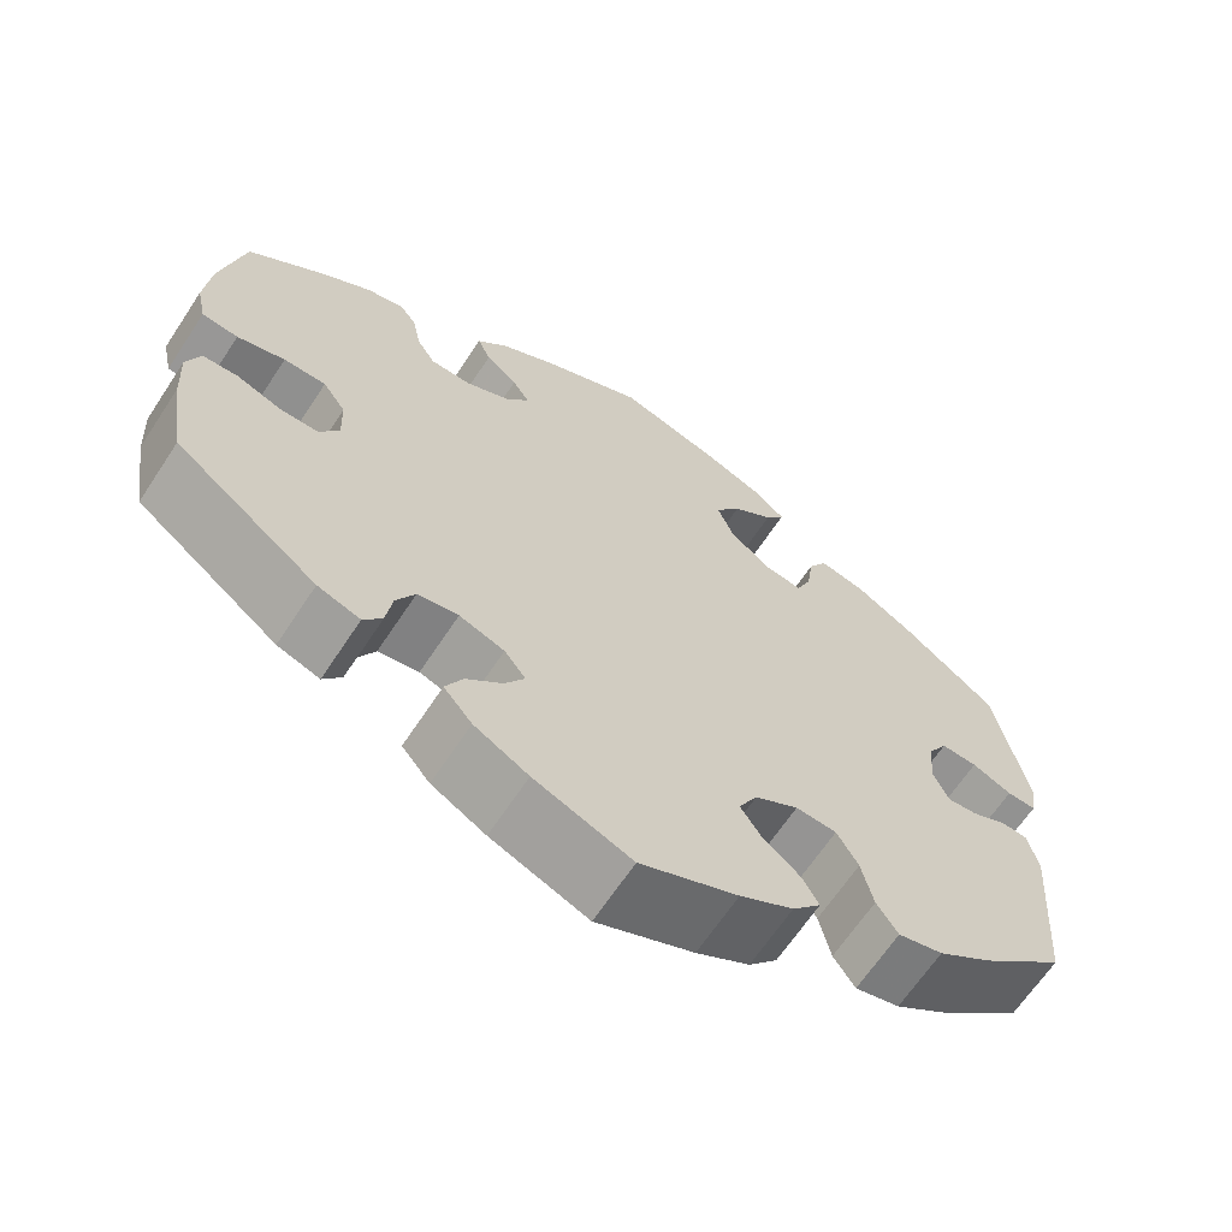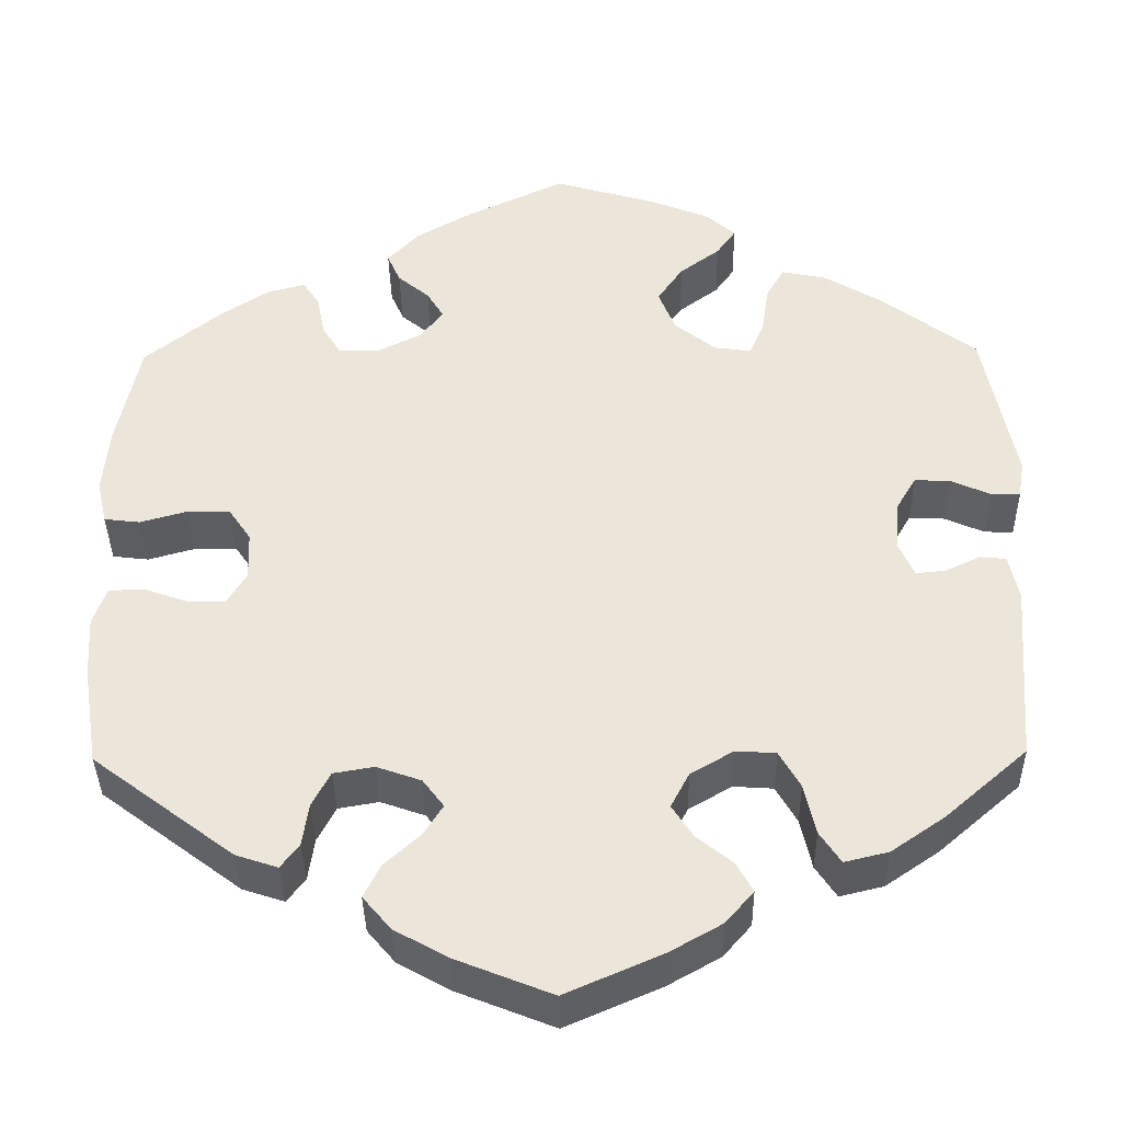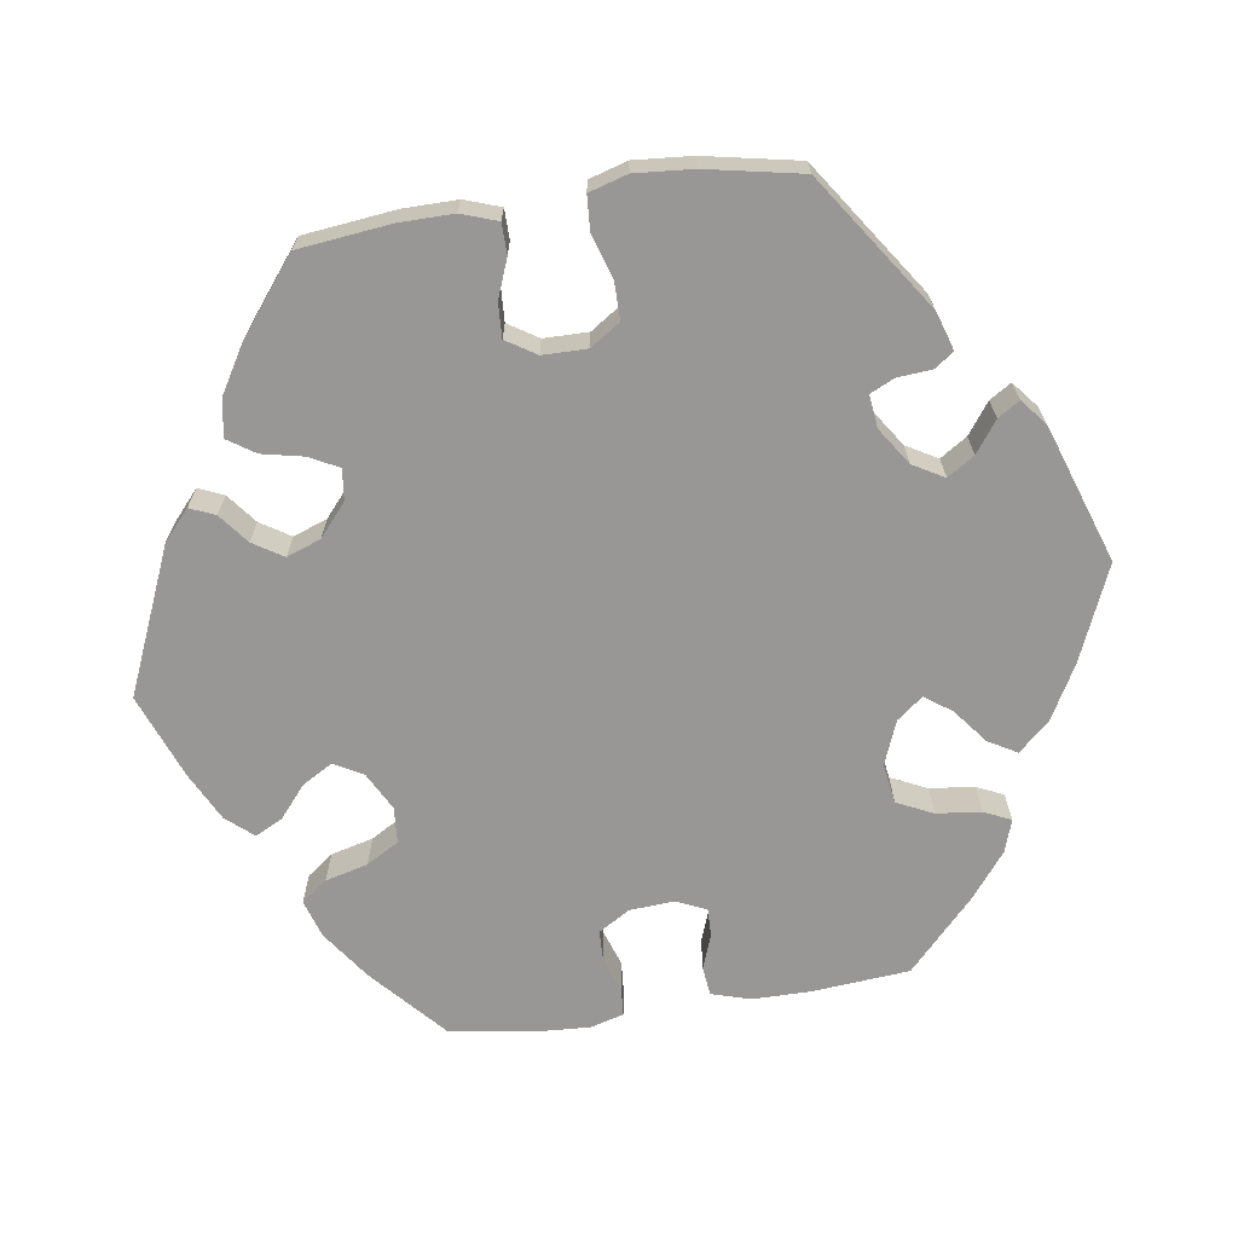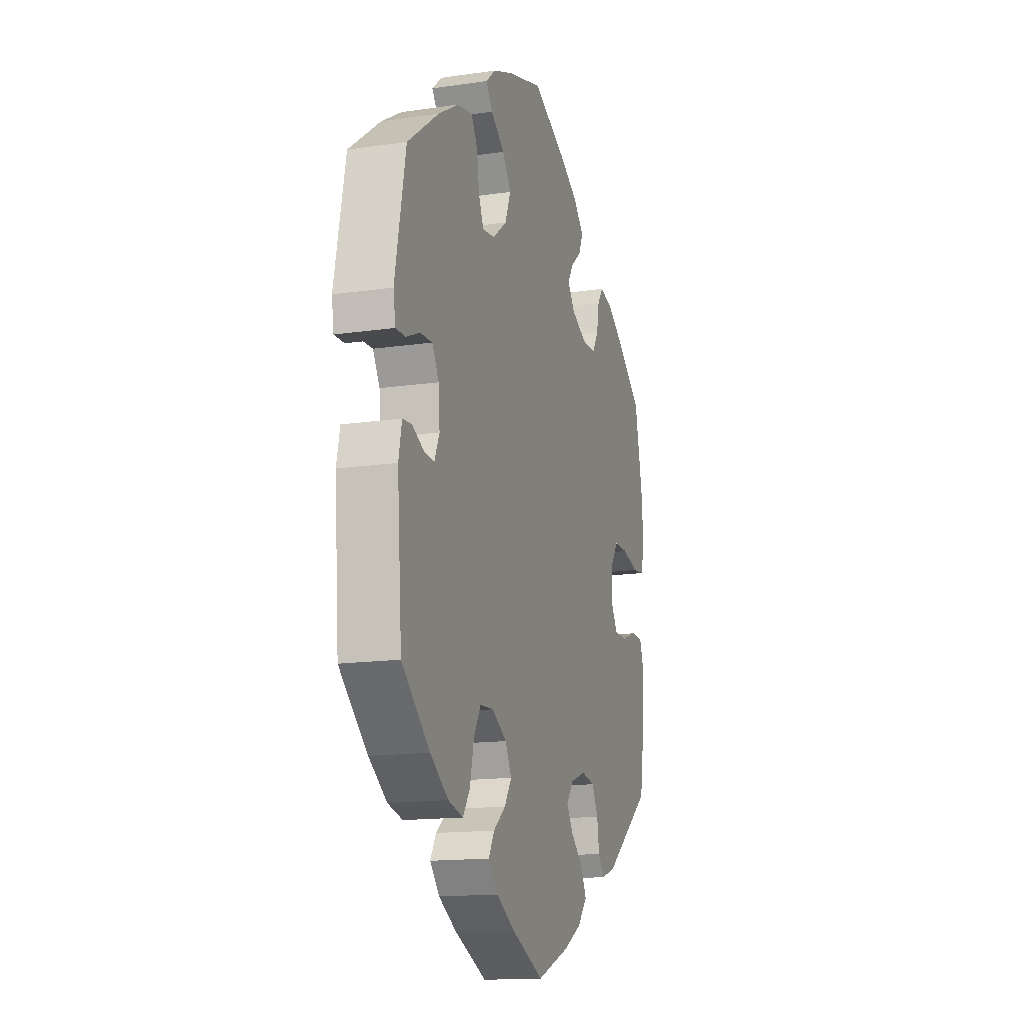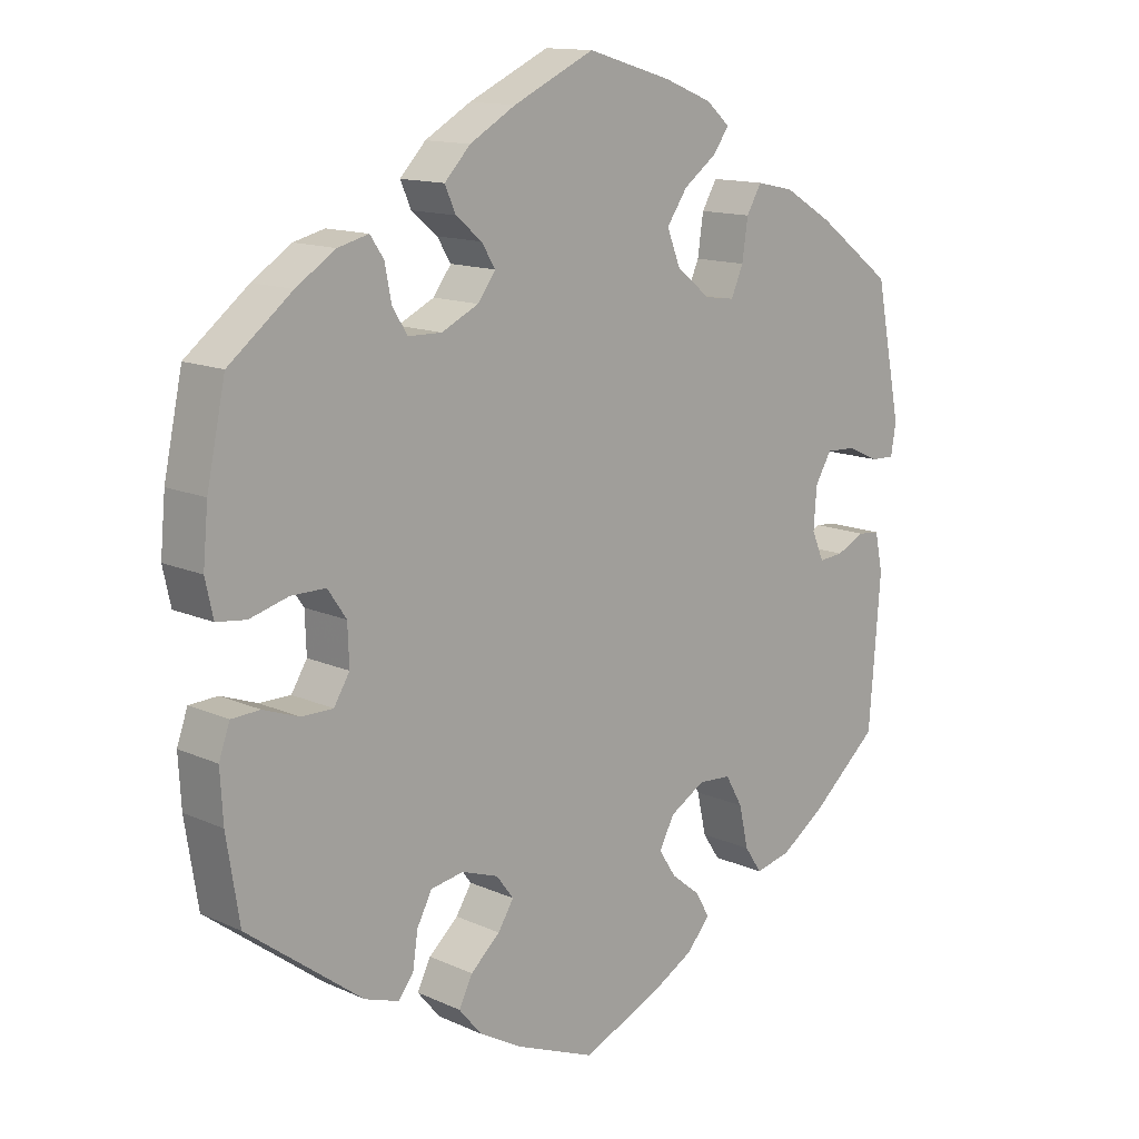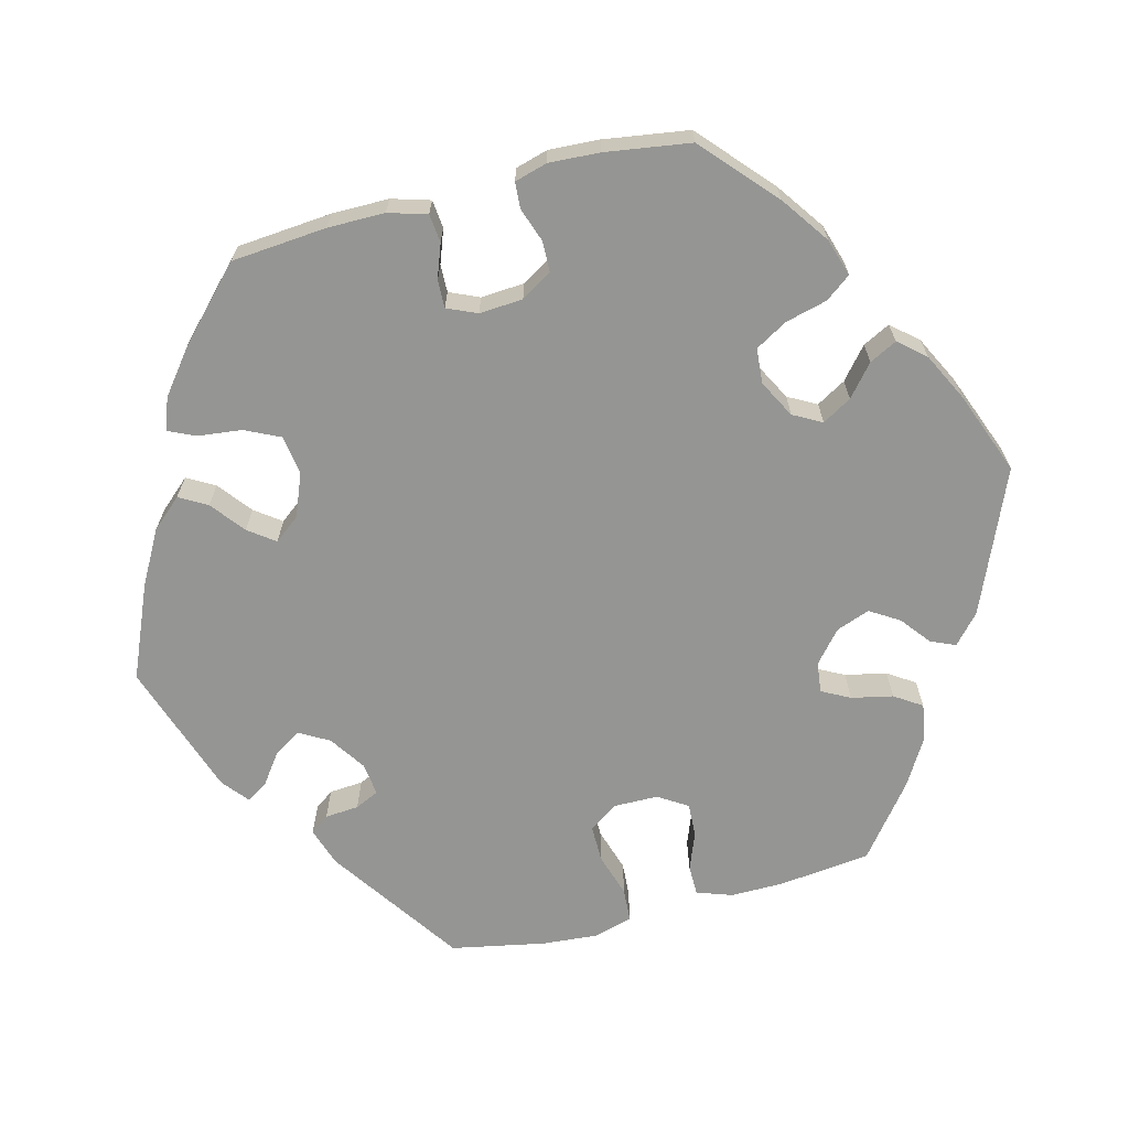
<metadata>
{"format":"obj","ext":"obj","renderer":"f3d","projection":"perspective","resolution":1024,"background":"white","views":[{"elev":-65.5,"azim":146.6,"up":"+Z"},{"elev":-37.6,"azim":-179.1,"up":"+Z"},{"elev":-68.2,"azim":-141.5,"up":"+Y"},{"elev":-15.1,"azim":-72.7,"up":"+Z"},{"elev":13.4,"azim":135.6,"up":"+Z"},{"elev":-67.3,"azim":44.5,"up":"+Y"}]}
</metadata>
<code>
v 0.526 0.07 0.166
v 0.533 0.07 0.09
v 0.522 0.07 0.04
v 0.481 0.07 0.035
v 0.427 0.07 0.05
v 0.379 0.07 0.05
v 0.353 0.07 0.012
v 0.351 0.07 -0.043
v 0.373 0.07 -0.079
v 0.417 0.07 -0.079
v 0.467 0.07 -0.061
v 0.507 0.07 -0.063
v 0.522 0.07 -0.106
v 0.518 0.07 -0.175
v 0.5 0.07 -0.289
v 0.339 0.07 -0.41
v 0.291 0.07 -0.426
v 0.27 0.07 -0.398
v 0.263 0.07 -0.35
v 0.242 0.07 -0.31
v 0.196 0.07 -0.302
v 0.145 0.07 -0.32
v 0.121 0.07 -0.352
v 0.143 0.07 -0.387
v 0.184 0.07 -0.424
v 0.203 0.07 -0.462
v 0.171 0.07 -0.5
v 0.11 0.07 -0.534
v 0 0.07 -0.578
v -0.11 0.07 -0.53
v -0.17 0.07 -0.496
v -0.202 0.07 -0.459
v -0.183 0.07 -0.425
v -0.142 0.07 -0.392
v -0.118 0.07 -0.355
v -0.139 0.07 -0.315
v -0.188 0.07 -0.286
v -0.234 0.07 -0.289
v -0.258 0.07 -0.331
v -0.271 0.07 -0.389
v -0.295 0.07 -0.425
v -0.345 0.07 -0.413
v -0.406 0.07 -0.371
v -0.5 0.07 -0.289
v -0.516 0.07 -0.082
v -0.505 0.07 -0.03
v -0.475 0.07 -0.027
v -0.435 0.07 -0.046
v -0.401 0.07 -0.049
v -0.384 0.07 -0.01
v -0.388 0.07 0.047
v -0.411 0.07 0.086
v -0.452 0.07 0.084
v -0.497 0.07 0.064
v -0.53 0.07 0.063
v -0.537 0.07 0.106
v -0.501 0.07 0.288
v -0.396 0.07 0.367
v -0.328 0.07 0.408
v -0.276 0.07 0.419
v -0.255 0.07 0.383
v -0.247 0.07 0.328
v -0.23 0.07 0.289
v -0.188 0.07 0.295
v -0.141 0.07 0.332
v -0.122 0.07 0.38
v -0.151 0.07 0.422
v -0.197 0.07 0.456
v -0.219 0.07 0.487
v -0.186 0.07 0.516
v -0.119 0.07 0.543
v -0.001 0.07 0.578
v 0.112 0.07 0.525
v 0.176 0.07 0.488
v 0.212 0.07 0.45
v 0.197 0.07 0.416
v 0.161 0.07 0.386
v 0.142 0.07 0.355
v 0.167 0.07 0.321
v 0.218 0.07 0.296
v 0.265 0.07 0.297
v 0.286 0.07 0.331
v 0.295 0.07 0.378
v 0.314 0.07 0.406
v 0.357 0.07 0.395
v 0.412 0.07 0.359
v 0.5 0.07 0.289
v 0.526 0 0.166
v 0.533 0 0.09
v 0.522 0 0.04
v 0.481 0 0.035
v 0.427 0 0.05
v 0.379 0 0.05
v 0.353 0 0.012
v 0.351 0 -0.043
v 0.373 0 -0.079
v 0.417 0 -0.079
v 0.467 0 -0.061
v 0.507 0 -0.063
v 0.522 0 -0.106
v 0.518 0 -0.175
v 0.5 0 -0.289
v 0.339 0 -0.41
v 0.291 0 -0.426
v 0.27 0 -0.398
v 0.263 0 -0.35
v 0.242 0 -0.31
v 0.196 0 -0.302
v 0.145 0 -0.32
v 0.121 0 -0.352
v 0.143 0 -0.387
v 0.184 0 -0.424
v 0.203 0 -0.462
v 0.171 0 -0.5
v 0.11 0 -0.534
v 0 0 -0.578
v -0.11 0 -0.53
v -0.17 0 -0.496
v -0.202 0 -0.459
v -0.183 0 -0.425
v -0.142 0 -0.392
v -0.118 0 -0.355
v -0.139 0 -0.315
v -0.188 0 -0.286
v -0.234 0 -0.289
v -0.258 0 -0.331
v -0.271 0 -0.389
v -0.295 0 -0.425
v -0.345 0 -0.413
v -0.406 0 -0.371
v -0.5 0 -0.289
v -0.516 0 -0.082
v -0.505 0 -0.03
v -0.475 0 -0.027
v -0.435 0 -0.046
v -0.401 0 -0.049
v -0.384 0 -0.01
v -0.388 0 0.047
v -0.411 0 0.086
v -0.452 0 0.084
v -0.497 0 0.064
v -0.53 0 0.063
v -0.537 0 0.106
v -0.501 0 0.288
v -0.396 0 0.367
v -0.328 0 0.408
v -0.276 0 0.419
v -0.255 0 0.383
v -0.247 0 0.328
v -0.23 0 0.289
v -0.188 0 0.295
v -0.141 0 0.332
v -0.122 0 0.38
v -0.151 0 0.422
v -0.197 0 0.456
v -0.219 0 0.487
v -0.186 0 0.516
v -0.119 0 0.543
v -0.001 0 0.578
v 0.112 0 0.525
v 0.176 0 0.488
v 0.212 0 0.45
v 0.197 0 0.416
v 0.161 0 0.386
v 0.142 0 0.355
v 0.167 0 0.321
v 0.218 0 0.296
v 0.265 0 0.297
v 0.286 0 0.331
v 0.295 0 0.378
v 0.314 0 0.406
v 0.357 0 0.395
v 0.412 0 0.359
v 0.5 0 0.289
f 82 83 84 85
f 81 82 85 86
f 74 75 76 77
f 74 77 78
f 73 74 78
f 72 73 78
f 71 72 78
f 70 71 78 79
f 67 68 69 70
f 66 67 70 79
f 59 60 61 62
f 59 62 63
f 58 59 63
f 57 58 63
f 56 57 63
f 53 54 55 56
f 52 53 56 63
f 51 52 63 64
f 45 46 47 48
f 45 48 49
f 44 45 49
f 43 44 49 50
f 39 40 41 42
f 38 39 42 43
f 31 32 33 34
f 31 34 35
f 30 31 35
f 29 30 35
f 28 29 35 36
f 24 25 26 27
f 23 24 27 28
f 16 17 18 19
f 16 19 20
f 15 16 20
f 14 15 20 21
f 10 11 12 13
f 9 10 13 14
f 2 3 4 5
f 2 5 6
f 1 2 6
f 81 86 87 1
f 65 66 79 80
f 51 64 65 80
f 50 51 80 81
f 38 43 50 81
f 37 38 81 1
f 23 28 36
f 22 23 36 37
f 9 14 21 22
f 8 9 22 37
f 7 8 37
f 6 7 37
f 1 6 37
f 172 171 170 169
f 173 172 169 168
f 164 163 162 161
f 165 164 161
f 165 161 160
f 165 160 159
f 165 159 158
f 166 165 158 157
f 157 156 155 154
f 166 157 154 153
f 149 148 147 146
f 150 149 146
f 150 146 145
f 150 145 144
f 150 144 143
f 143 142 141 140
f 150 143 140 139
f 151 150 139 138
f 135 134 133 132
f 136 135 132
f 136 132 131
f 137 136 131 130
f 129 128 127 126
f 130 129 126 125
f 121 120 119 118
f 122 121 118
f 122 118 117
f 122 117 116
f 123 122 116 115
f 114 113 112 111
f 115 114 111 110
f 106 105 104 103
f 107 106 103
f 107 103 102
f 108 107 102 101
f 100 99 98 97
f 101 100 97 96
f 92 91 90 89
f 93 92 89
f 93 89 88
f 88 174 173 168
f 167 166 153 152
f 167 152 151 138
f 168 167 138 137
f 168 137 130 125
f 88 168 125 124
f 123 115 110
f 124 123 110 109
f 109 108 101 96
f 124 109 96 95
f 124 95 94
f 124 94 93
f 124 93 88
f 1 88 89 2
f 2 89 90 3
f 3 90 91 4
f 4 91 92 5
f 5 92 93 6
f 6 93 94 7
f 7 94 95 8
f 8 95 96 9
f 9 96 97 10
f 10 97 98 11
f 11 98 99 12
f 12 99 100 13
f 13 100 101 14
f 14 101 102 15
f 15 102 103 16
f 16 103 104 17
f 17 104 105 18
f 18 105 106 19
f 19 106 107 20
f 20 107 108 21
f 21 108 109 22
f 22 109 110 23
f 23 110 111 24
f 24 111 112 25
f 25 112 113 26
f 26 113 114 27
f 27 114 115 28
f 28 115 116 29
f 29 116 117 30
f 30 117 118 31
f 31 118 119 32
f 32 119 120 33
f 33 120 121 34
f 34 121 122 35
f 35 122 123 36
f 36 123 124 37
f 37 124 125 38
f 38 125 126 39
f 39 126 127 40
f 40 127 128 41
f 41 128 129 42
f 42 129 130 43
f 43 130 131 44
f 44 131 132 45
f 45 132 133 46
f 46 133 134 47
f 47 134 135 48
f 48 135 136 49
f 49 136 137 50
f 50 137 138 51
f 51 138 139 52
f 52 139 140 53
f 53 140 141 54
f 54 141 142 55
f 55 142 143 56
f 56 143 144 57
f 57 144 145 58
f 58 145 146 59
f 59 146 147 60
f 60 147 148 61
f 61 148 149 62
f 62 149 150 63
f 63 150 151 64
f 64 151 152 65
f 65 152 153 66
f 66 153 154 67
f 67 154 155 68
f 68 155 156 69
f 69 156 157 70
f 70 157 158 71
f 71 158 159 72
f 72 159 160 73
f 73 160 161 74
f 74 161 162 75
f 75 162 163 76
f 76 163 164 77
f 77 164 165 78
f 78 165 166 79
f 79 166 167 80
f 80 167 168 81
f 81 168 169 82
f 82 169 170 83
f 83 170 171 84
f 84 171 172 85
f 85 172 173 86
f 86 173 174 87
f 87 174 88 1

</code>
